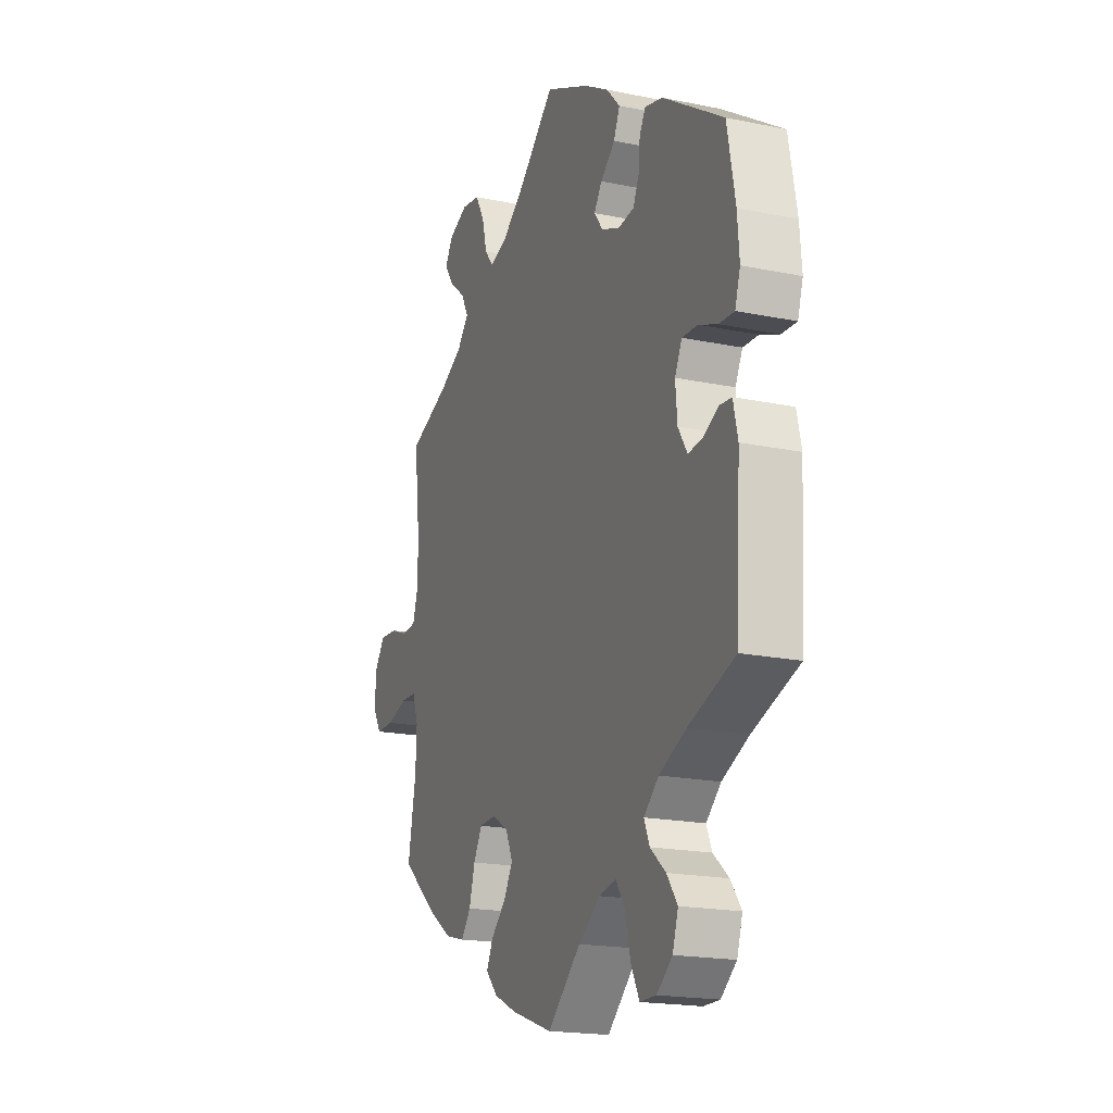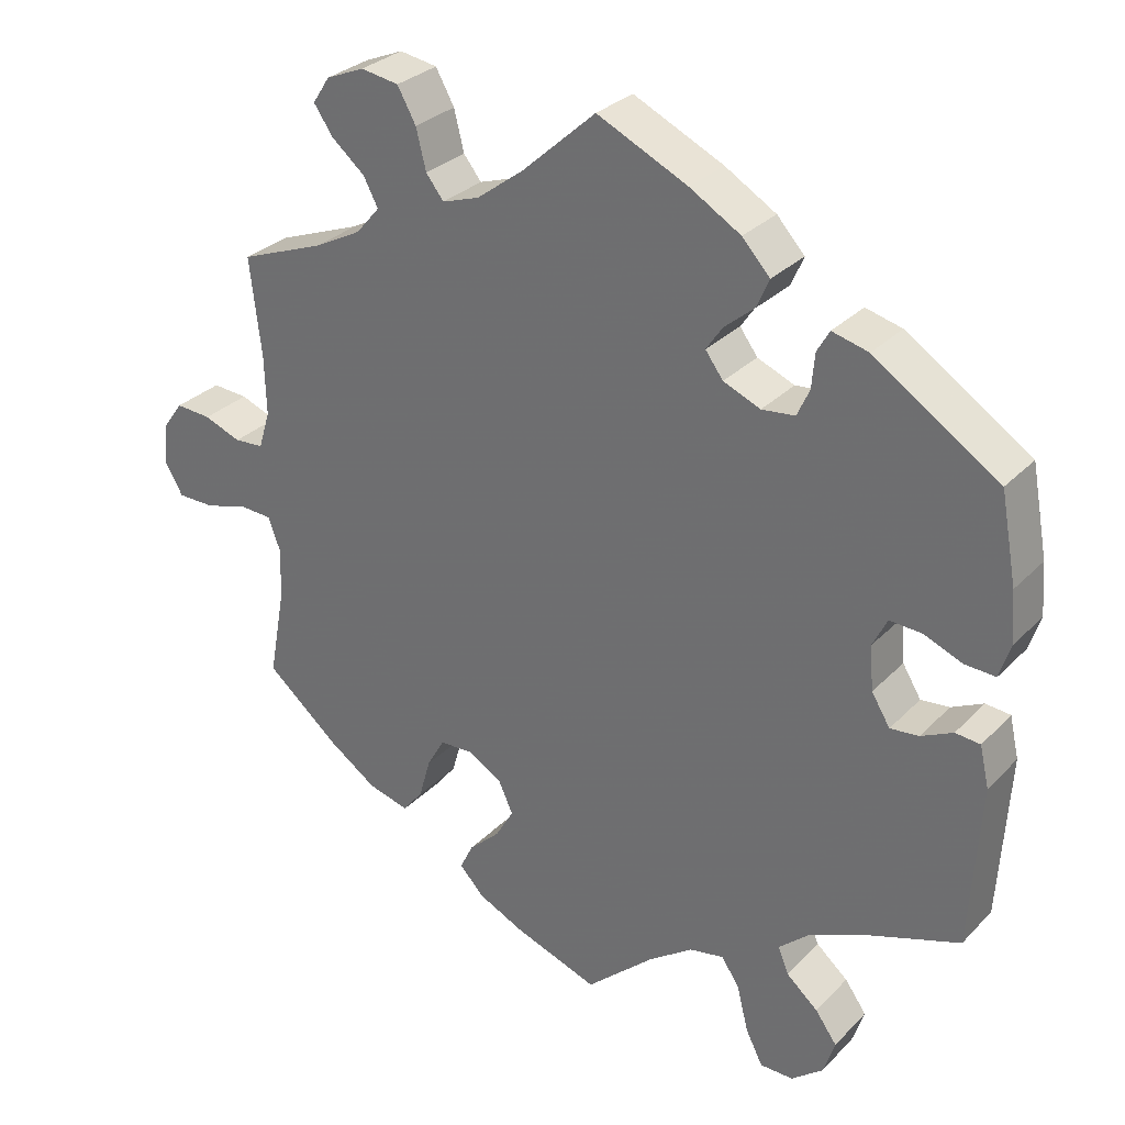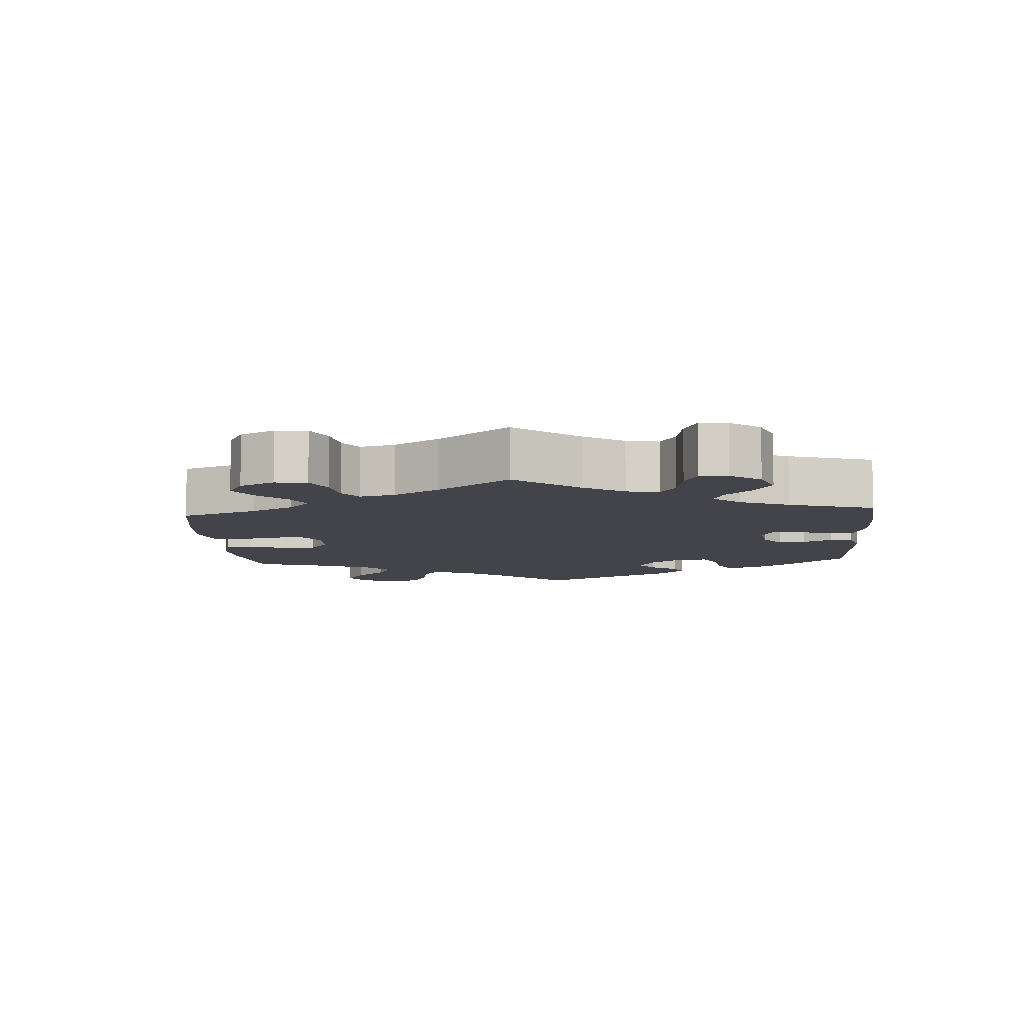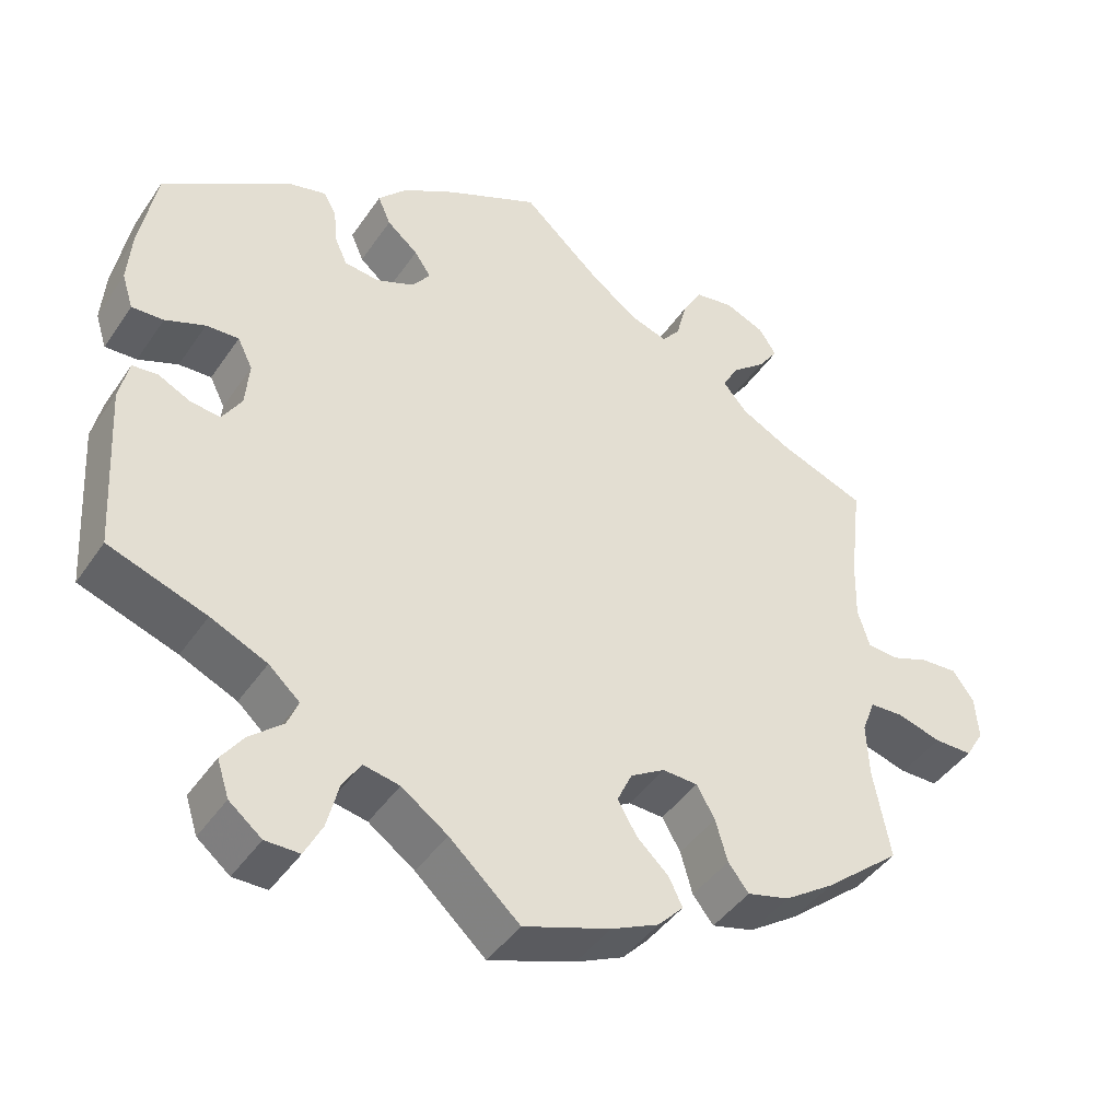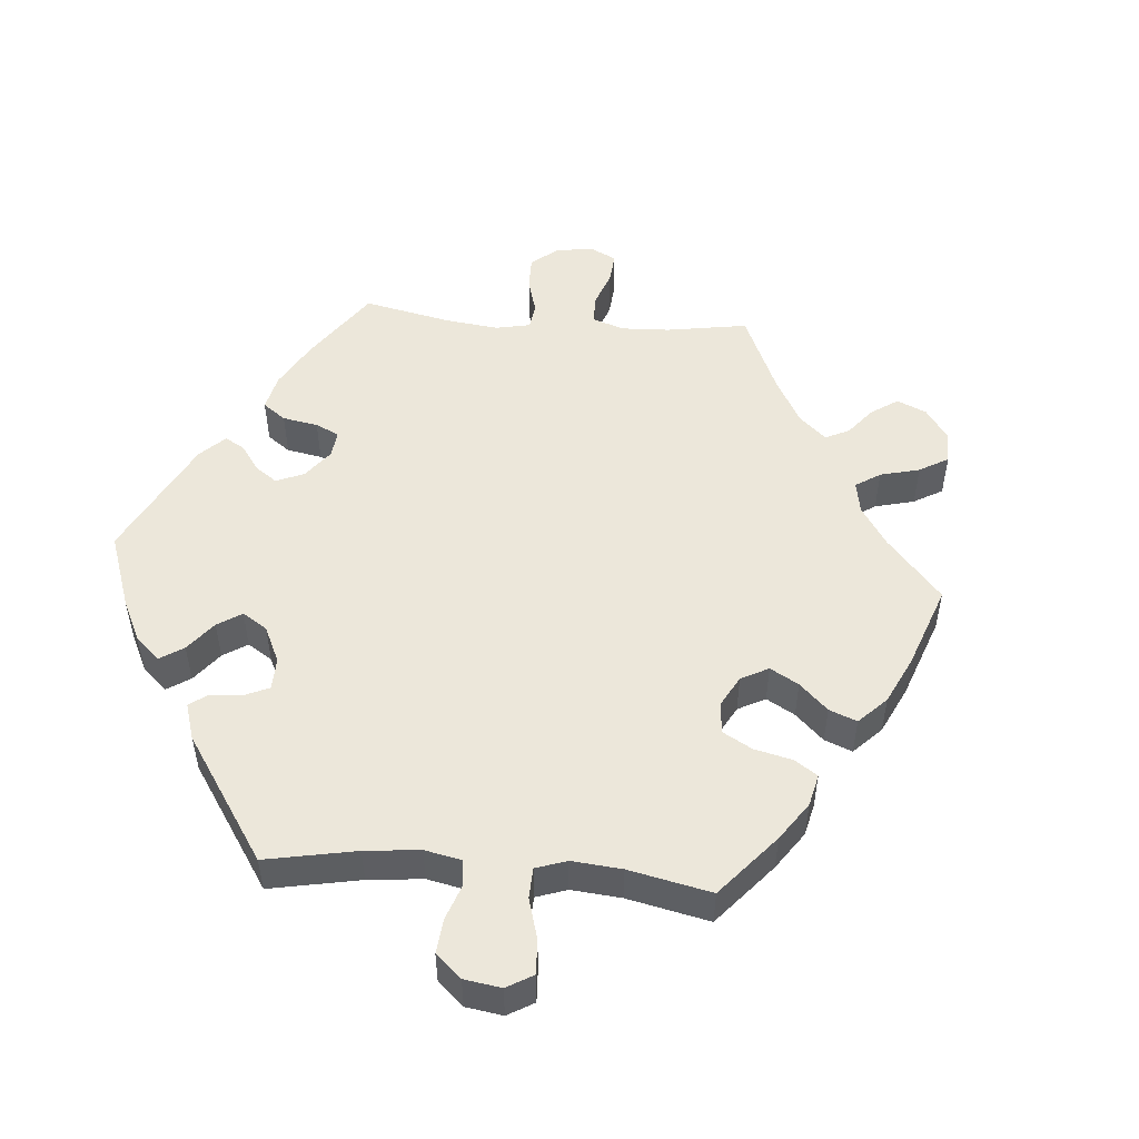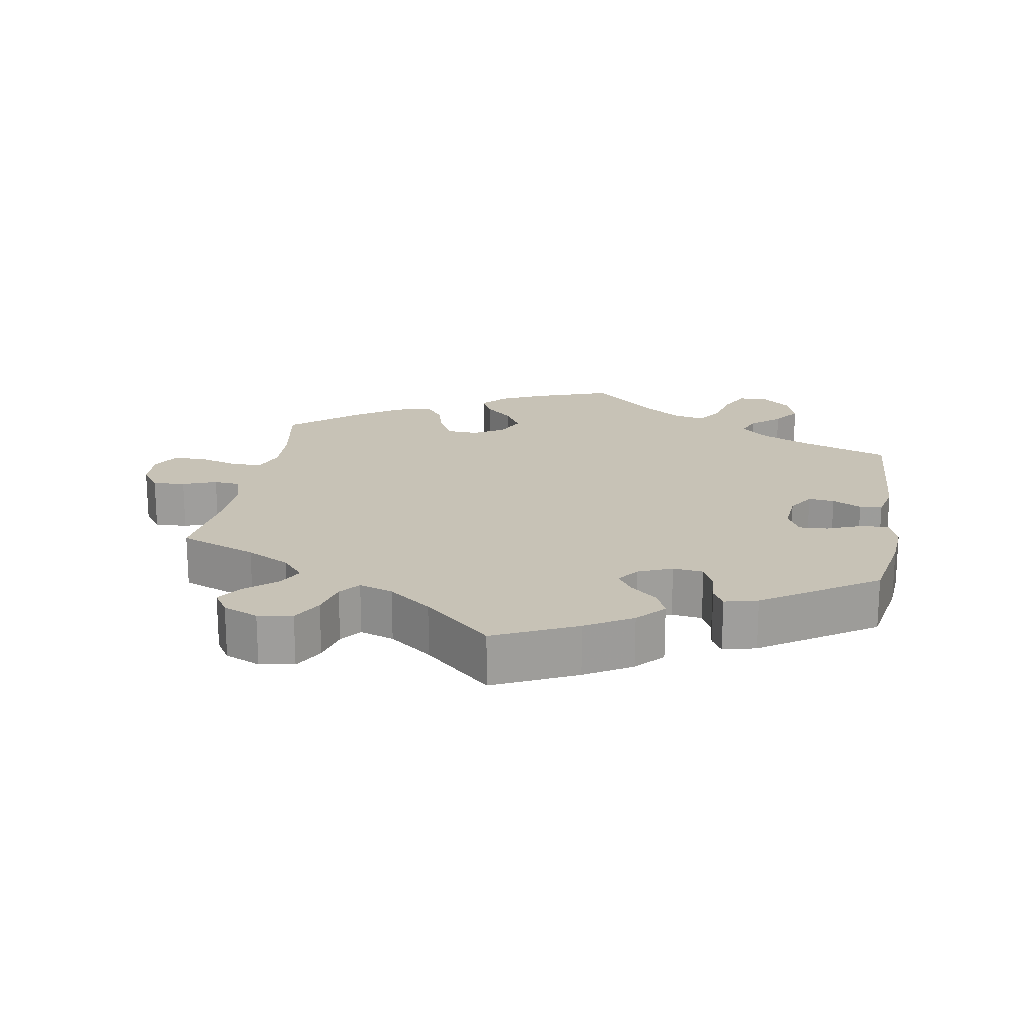
<metadata>
{"format":"obj","ext":"obj","renderer":"f3d","projection":"perspective","resolution":1024,"background":"white","views":[{"elev":-19.0,"azim":68.6,"up":"+Z"},{"elev":30.0,"azim":35.0,"up":"+Z"},{"elev":-8.5,"azim":-55.6,"up":"+Y"},{"elev":-43.3,"azim":148.3,"up":"+Z"},{"elev":50.9,"azim":154.8,"up":"+Y"},{"elev":19.3,"azim":9.8,"up":"+Y"}]}
</metadata>
<code>
v -0.48 0.07 -0.175
v -0.477 0.07 -0.107
v -0.493 0.07 -0.063
v -0.535 0.07 -0.061
v -0.591 0.07 -0.077
v -0.639 0.07 -0.077
v -0.662 0.07 -0.038
v -0.658 0.07 0.017
v -0.631 0.07 0.054
v -0.585 0.07 0.051
v -0.537 0.07 0.033
v -0.499 0.07 0.036
v -0.484 0.07 0.085
v -0.486 0.07 0.161
v -0.501 0.07 0.289
v -0.391 0.07 0.331
v -0.33 0.07 0.363
v -0.299 0.07 0.399
v -0.318 0.07 0.435
v -0.361 0.07 0.471
v -0.386 0.07 0.507
v -0.364 0.07 0.541
v -0.314 0.07 0.562
v -0.265 0.07 0.554
v -0.241 0.07 0.511
v -0.228 0.07 0.459
v -0.205 0.07 0.43
v -0.157 0.07 0.446
v -0.096 0.07 0.492
v -0.001 0.07 0.578
v 0.116 0.07 0.523
v 0.182 0.07 0.484
v 0.218 0.07 0.445
v 0.202 0.07 0.408
v 0.163 0.07 0.375
v 0.142 0.07 0.344
v 0.165 0.07 0.313
v 0.213 0.07 0.293
v 0.256 0.07 0.298
v 0.272 0.07 0.333
v 0.276 0.07 0.378
v 0.292 0.07 0.406
v 0.339 0.07 0.394
v 0.5 0.07 0.289
v 0.521 0.07 0.176
v 0.526 0.07 0.11
v 0.512 0.07 0.066
v 0.472 0.07 0.068
v 0.422 0.07 0.088
v 0.381 0.07 0.09
v 0.362 0.07 0.052
v 0.367 0.07 -0.005
v 0.391 0.07 -0.044
v 0.428 0.07 -0.04
v 0.469 0.07 -0.02
v 0.501 0.07 -0.023
v 0.513 0.07 -0.076
v 0.5 0.07 -0.289
v 0.377 0.07 -0.332
v 0.306 0.07 -0.364
v 0.267 0.07 -0.399
v 0.281 0.07 -0.433
v 0.322 0.07 -0.468
v 0.35 0.07 -0.507
v 0.335 0.07 -0.553
v 0.294 0.07 -0.586
v 0.251 0.07 -0.586
v 0.229 0.07 -0.543
v 0.214 0.07 -0.484
v 0.191 0.07 -0.448
v 0.146 0.07 -0.457
v 0.088 0.07 -0.498
v 0 0.07 -0.578
v -0.109 0.07 -0.54
v -0.169 0.07 -0.512
v -0.201 0.07 -0.478
v -0.184 0.07 -0.443
v -0.144 0.07 -0.405
v -0.12 0.07 -0.364
v -0.139 0.07 -0.323
v -0.182 0.07 -0.297
v -0.226 0.07 -0.299
v -0.249 0.07 -0.339
v -0.264 0.07 -0.392
v -0.29 0.07 -0.425
v -0.343 0.07 -0.411
v -0.405 0.07 -0.369
v -0.501 0.07 -0.289
v -0.48 0 -0.175
v -0.477 0 -0.107
v -0.493 0 -0.063
v -0.535 0 -0.061
v -0.591 0 -0.077
v -0.639 0 -0.077
v -0.662 0 -0.038
v -0.658 0 0.017
v -0.631 0 0.054
v -0.585 0 0.051
v -0.537 0 0.033
v -0.499 0 0.036
v -0.484 0 0.085
v -0.486 0 0.161
v -0.501 0 0.289
v -0.391 0 0.331
v -0.33 0 0.363
v -0.299 0 0.399
v -0.318 0 0.435
v -0.361 0 0.471
v -0.386 0 0.507
v -0.364 0 0.541
v -0.314 0 0.562
v -0.265 0 0.554
v -0.241 0 0.511
v -0.228 0 0.459
v -0.205 0 0.43
v -0.157 0 0.446
v -0.096 0 0.492
v -0.001 0 0.578
v 0.116 0 0.523
v 0.182 0 0.484
v 0.218 0 0.445
v 0.202 0 0.408
v 0.163 0 0.375
v 0.142 0 0.344
v 0.165 0 0.313
v 0.213 0 0.293
v 0.256 0 0.298
v 0.272 0 0.333
v 0.276 0 0.378
v 0.292 0 0.406
v 0.339 0 0.394
v 0.5 0 0.289
v 0.521 0 0.176
v 0.526 0 0.11
v 0.512 0 0.066
v 0.472 0 0.068
v 0.422 0 0.088
v 0.381 0 0.09
v 0.362 0 0.052
v 0.367 0 -0.005
v 0.391 0 -0.044
v 0.428 0 -0.04
v 0.469 0 -0.02
v 0.501 0 -0.023
v 0.513 0 -0.076
v 0.5 0 -0.289
v 0.377 0 -0.332
v 0.306 0 -0.364
v 0.267 0 -0.399
v 0.281 0 -0.433
v 0.322 0 -0.468
v 0.35 0 -0.507
v 0.335 0 -0.553
v 0.294 0 -0.586
v 0.251 0 -0.586
v 0.229 0 -0.543
v 0.214 0 -0.484
v 0.191 0 -0.448
v 0.146 0 -0.457
v 0.088 0 -0.498
v 0 0 -0.578
v -0.109 0 -0.54
v -0.169 0 -0.512
v -0.201 0 -0.478
v -0.184 0 -0.443
v -0.144 0 -0.405
v -0.12 0 -0.364
v -0.139 0 -0.323
v -0.182 0 -0.297
v -0.226 0 -0.299
v -0.249 0 -0.339
v -0.264 0 -0.392
v -0.29 0 -0.425
v -0.343 0 -0.411
v -0.405 0 -0.369
v -0.501 0 -0.289
f 87 88 1
f 86 87 1 2
f 83 84 85 86
f 82 83 86 2
f 81 82 2 3
f 80 81 3
f 75 76 77 78
f 75 78 79
f 72 73 74 75
f 71 72 75 79
f 70 71 79 80
f 66 67 68 69
f 66 69 70
f 65 66 70
f 62 63 64 65
f 62 65 70
f 61 62 70 80
f 56 57 58 59
f 54 55 56 59
f 53 54 59 60
f 52 53 60 61
f 46 47 48 49
f 46 49 50
f 45 46 50
f 44 45 50
f 43 44 50
f 40 41 42 43
f 39 40 43 50
f 38 39 50 51
f 32 33 34 35
f 32 35 36
f 29 30 31 32
f 28 29 32 36
f 27 28 36 37
f 23 24 25 26
f 23 26 27
f 22 23 27
f 19 20 21 22
f 18 19 22 27
f 17 18 27 37
f 14 15 16
f 13 14 16 17
f 12 13 17 37
f 8 9 10 11
f 8 11 12
f 7 8 12
f 4 5 6 7
f 3 4 7 12
f 51 52 61 80
f 37 38 51 80
f 3 12 37 80
f 89 176 175
f 90 89 175 174
f 174 173 172 171
f 90 174 171 170
f 91 90 170 169
f 91 169 168
f 166 165 164 163
f 167 166 163
f 163 162 161 160
f 167 163 160 159
f 168 167 159 158
f 157 156 155 154
f 158 157 154
f 158 154 153
f 153 152 151 150
f 158 153 150
f 168 158 150 149
f 147 146 145 144
f 147 144 143 142
f 148 147 142 141
f 149 148 141 140
f 137 136 135 134
f 138 137 134
f 138 134 133
f 138 133 132
f 138 132 131
f 131 130 129 128
f 138 131 128 127
f 139 138 127 126
f 123 122 121 120
f 124 123 120
f 120 119 118 117
f 124 120 117 116
f 125 124 116 115
f 114 113 112 111
f 115 114 111
f 115 111 110
f 110 109 108 107
f 115 110 107 106
f 125 115 106 105
f 104 103 102
f 105 104 102 101
f 125 105 101 100
f 99 98 97 96
f 100 99 96
f 100 96 95
f 95 94 93 92
f 100 95 92 91
f 168 149 140 139
f 168 139 126 125
f 168 125 100 91
f 1 89 90 2
f 2 90 91 3
f 3 91 92 4
f 4 92 93 5
f 5 93 94 6
f 6 94 95 7
f 7 95 96 8
f 8 96 97 9
f 9 97 98 10
f 10 98 99 11
f 11 99 100 12
f 12 100 101 13
f 13 101 102 14
f 14 102 103 15
f 15 103 104 16
f 16 104 105 17
f 17 105 106 18
f 18 106 107 19
f 19 107 108 20
f 20 108 109 21
f 21 109 110 22
f 22 110 111 23
f 23 111 112 24
f 24 112 113 25
f 25 113 114 26
f 26 114 115 27
f 27 115 116 28
f 28 116 117 29
f 29 117 118 30
f 30 118 119 31
f 31 119 120 32
f 32 120 121 33
f 33 121 122 34
f 34 122 123 35
f 35 123 124 36
f 36 124 125 37
f 37 125 126 38
f 38 126 127 39
f 39 127 128 40
f 40 128 129 41
f 41 129 130 42
f 42 130 131 43
f 43 131 132 44
f 44 132 133 45
f 45 133 134 46
f 46 134 135 47
f 47 135 136 48
f 48 136 137 49
f 49 137 138 50
f 50 138 139 51
f 51 139 140 52
f 52 140 141 53
f 53 141 142 54
f 54 142 143 55
f 55 143 144 56
f 56 144 145 57
f 57 145 146 58
f 58 146 147 59
f 59 147 148 60
f 60 148 149 61
f 61 149 150 62
f 62 150 151 63
f 63 151 152 64
f 64 152 153 65
f 65 153 154 66
f 66 154 155 67
f 67 155 156 68
f 68 156 157 69
f 69 157 158 70
f 70 158 159 71
f 71 159 160 72
f 72 160 161 73
f 73 161 162 74
f 74 162 163 75
f 75 163 164 76
f 76 164 165 77
f 77 165 166 78
f 78 166 167 79
f 79 167 168 80
f 80 168 169 81
f 81 169 170 82
f 82 170 171 83
f 83 171 172 84
f 84 172 173 85
f 85 173 174 86
f 86 174 175 87
f 87 175 176 88
f 88 176 89 1

</code>
